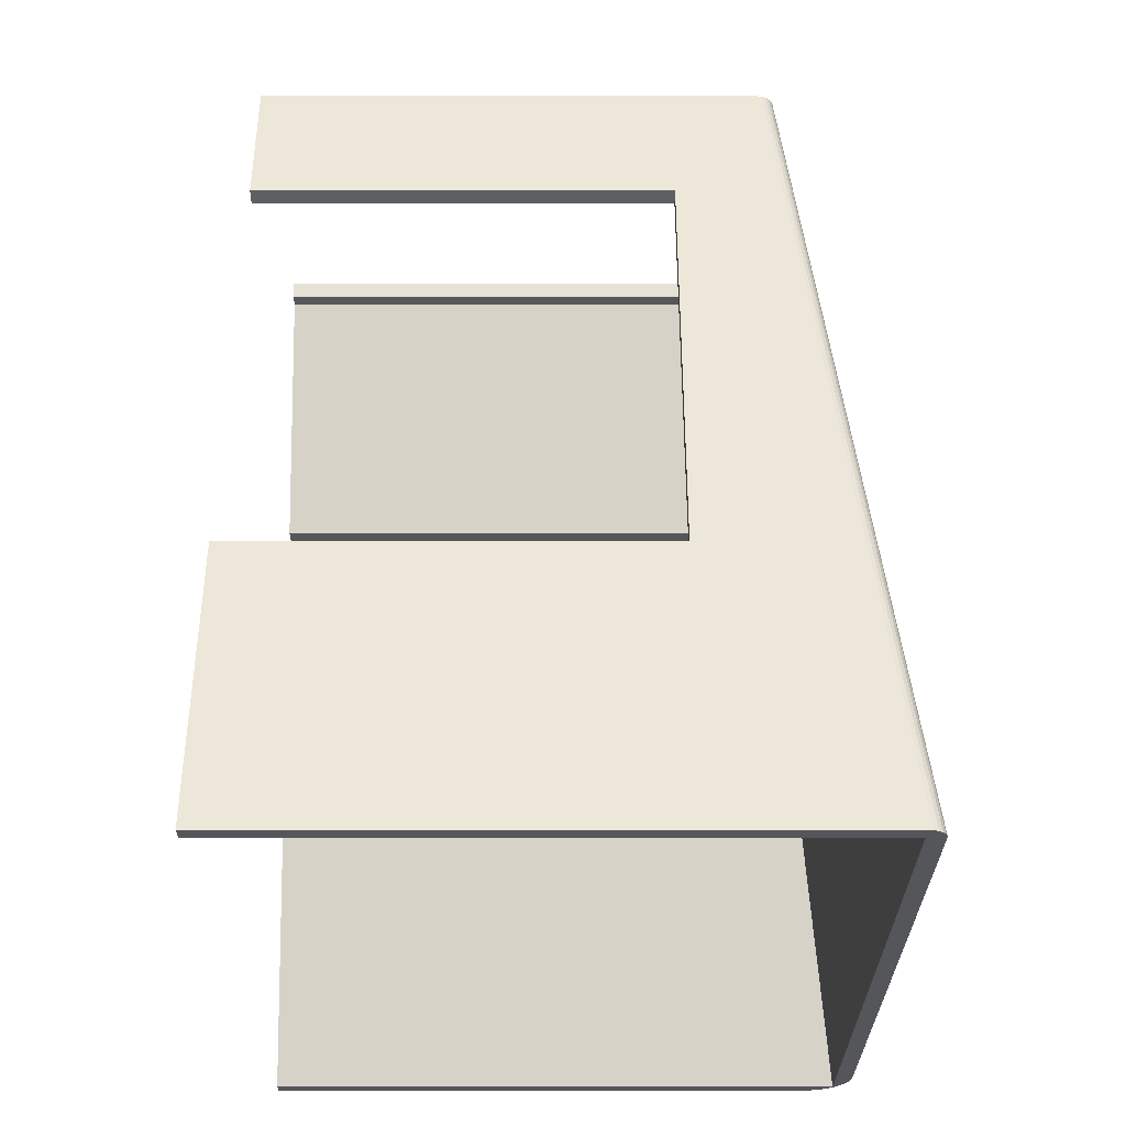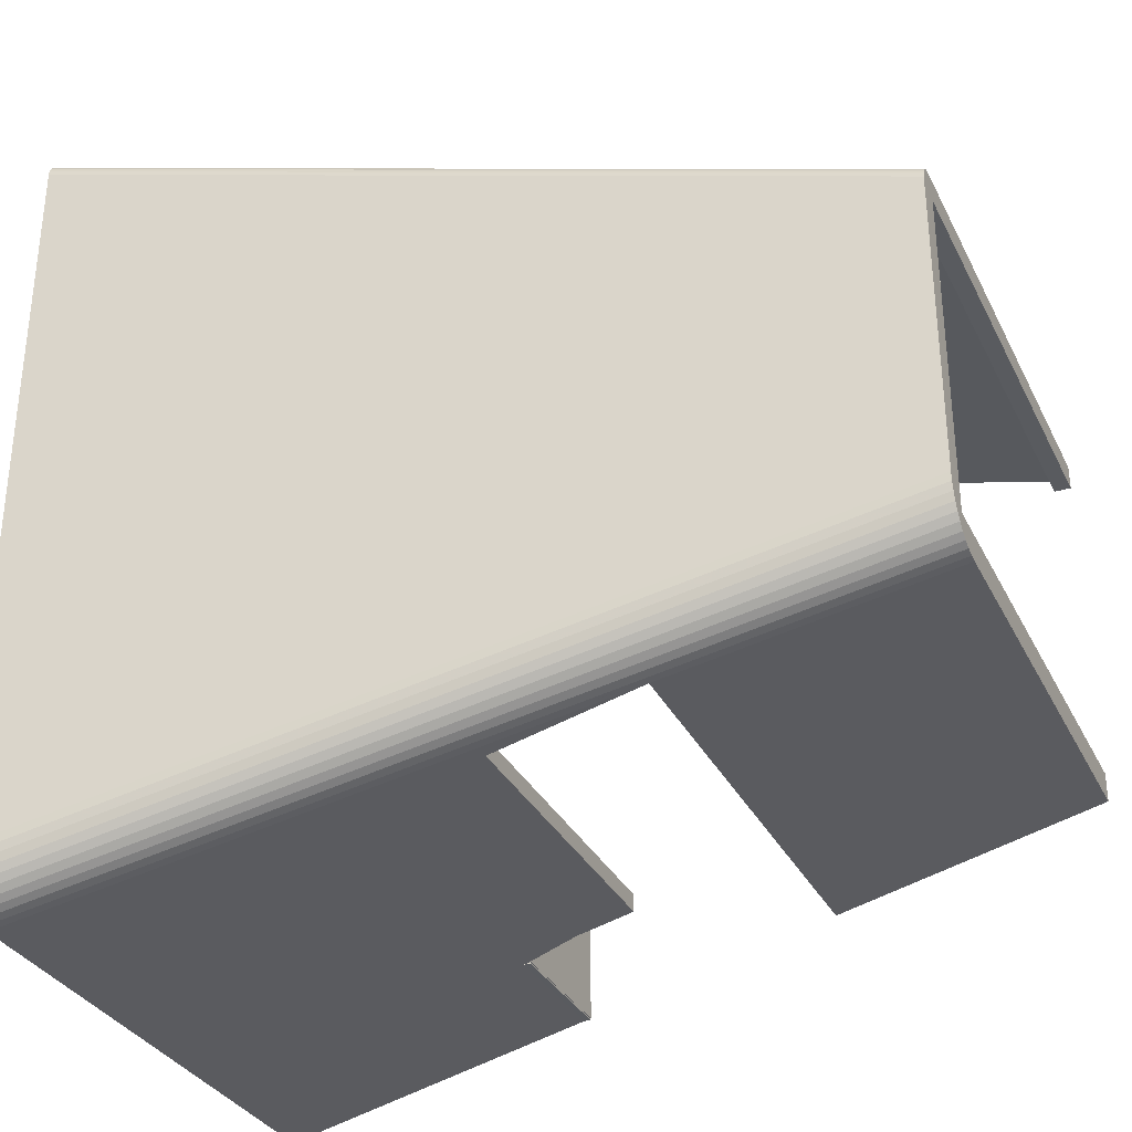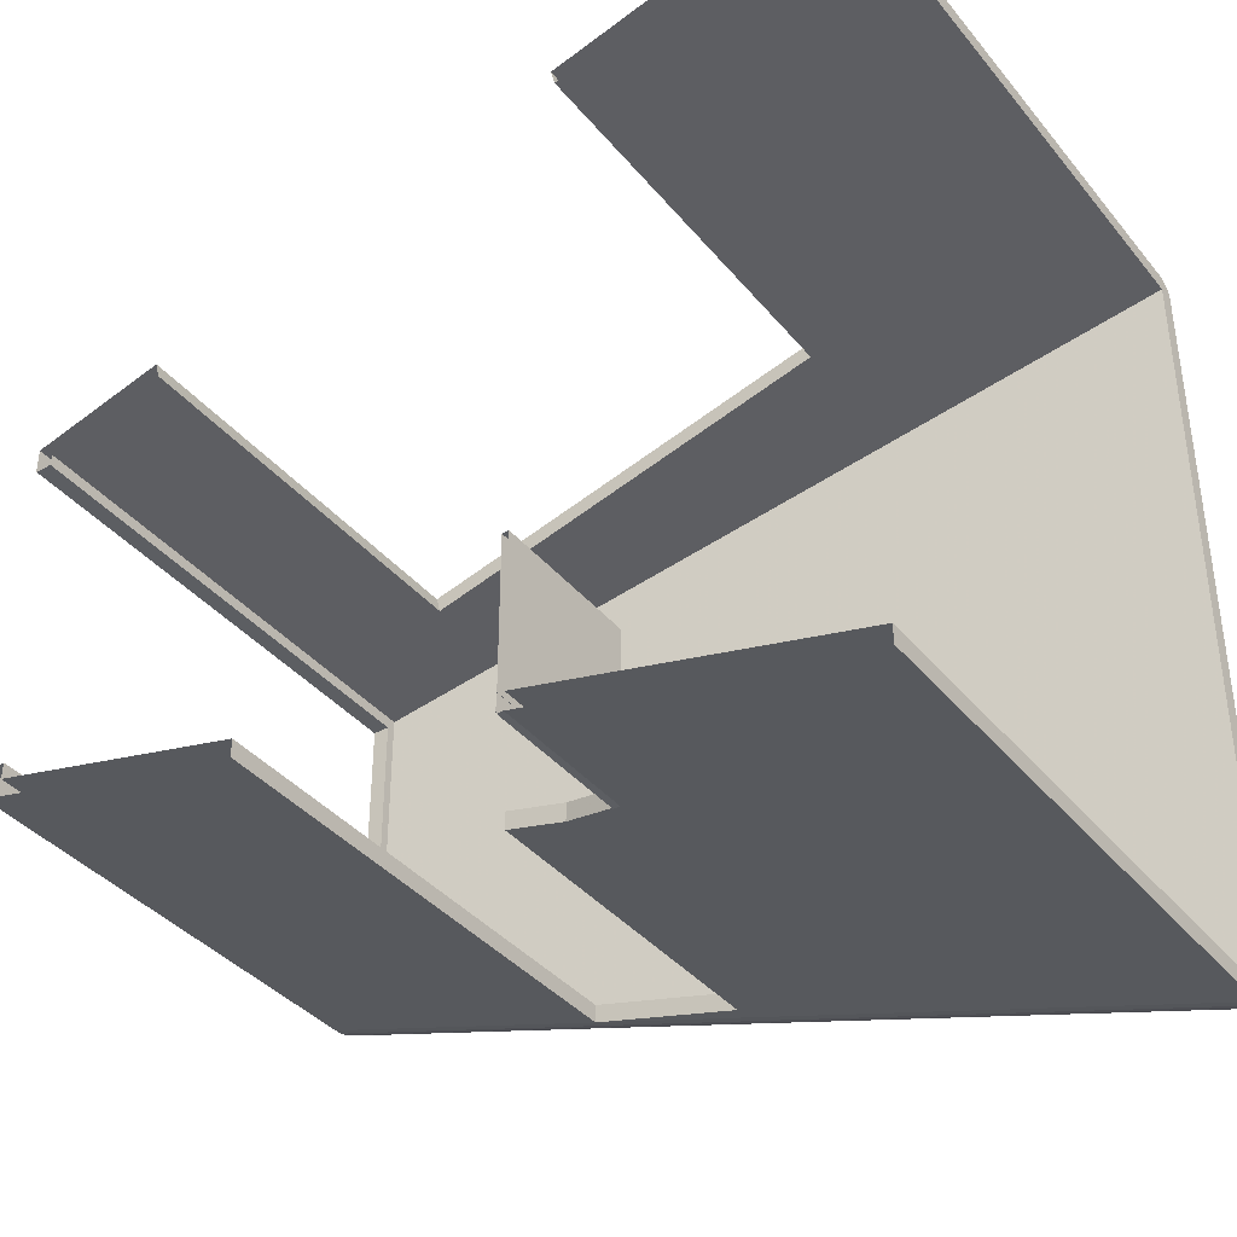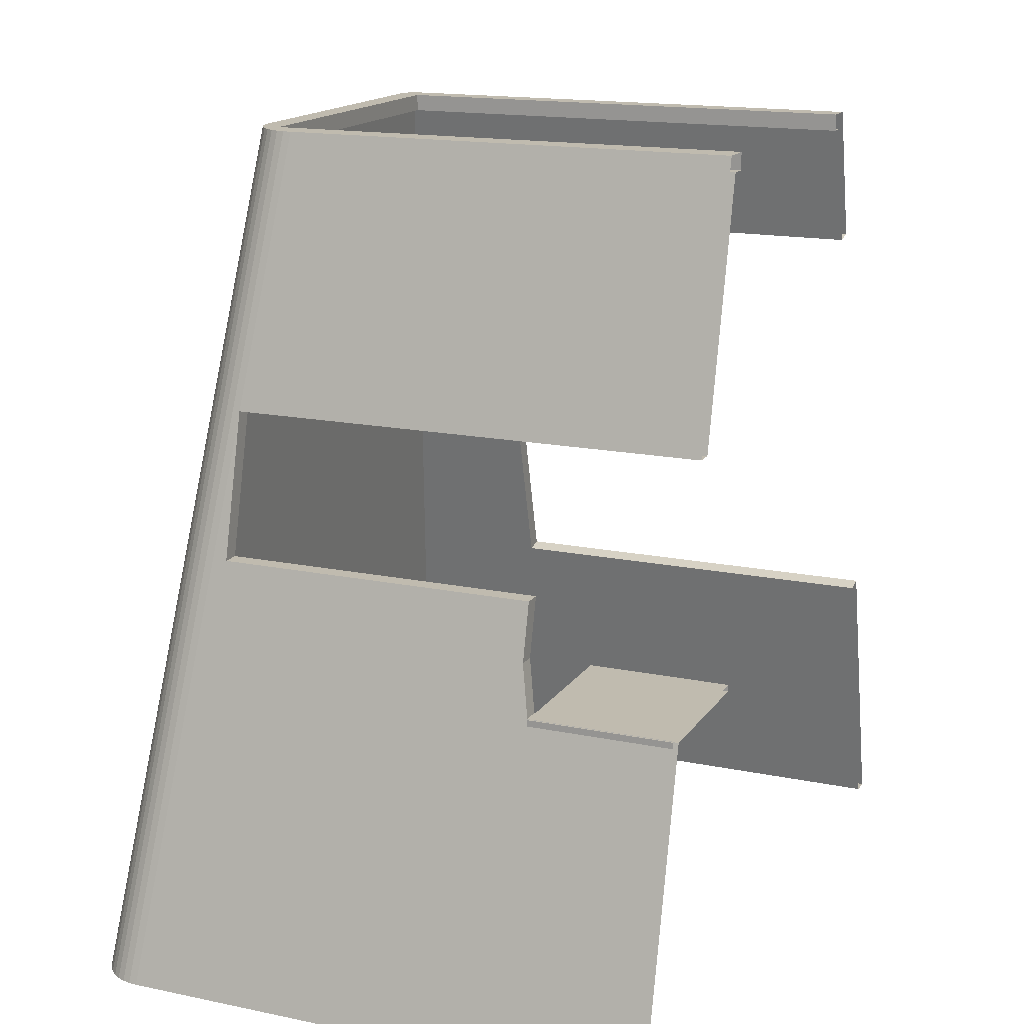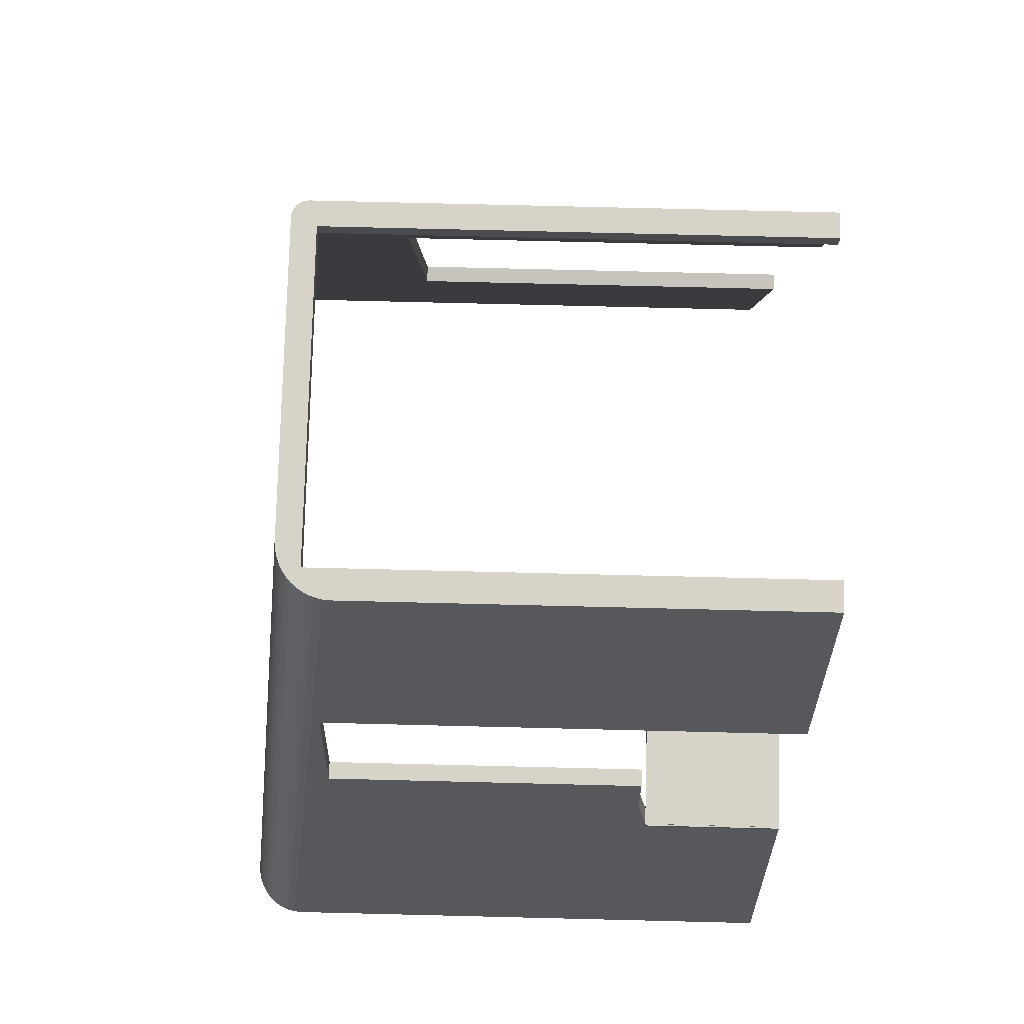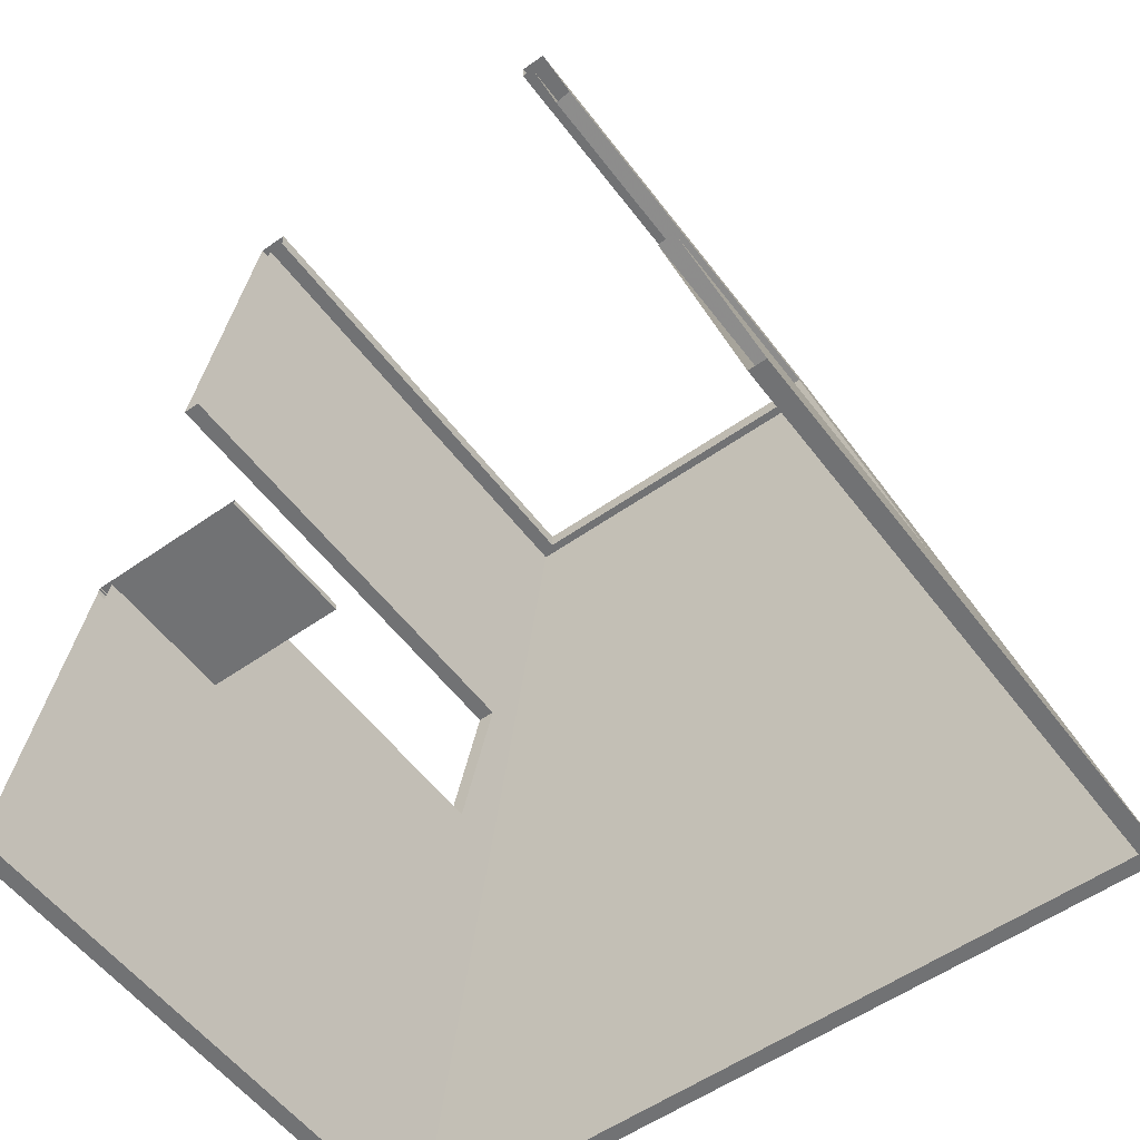
<metadata>
{"format":"obj","ext":"obj","renderer":"f3d","projection":"perspective","resolution":1024,"background":"white","views":[{"elev":-25.8,"azim":-180.0,"up":"+Z"},{"elev":-32.3,"azim":-66.9,"up":"+Y"},{"elev":-38.0,"azim":124.7,"up":"+Y"},{"elev":16.2,"azim":23.1,"up":"+Z"},{"elev":75.9,"azim":1.4,"up":"+Z"},{"elev":-55.5,"azim":126.5,"up":"+Z"}]}
</metadata>
<code>
v 83.87 -100.4 -123
v -13 -100.4 -123
v 83.87 -105.6 -123
v -13 -105.6 -123
v 83.87 -104.6 -140
v 83.87 -109.8 -140
v -35.07 80.76 -174.8
v -37.76 87.12 -199.8
v -36.26 80.26 -174.8
v -33.57 73.9 -149.7
v -34.59 73.12 -149.8
v -31.91 66.76 -124.7
v -32.7 65.77 -124.9
v -30.02 59.4 -99.78
v -30.53 58.25 -100
v -27.85 51.89 -74.94
v -20 31.57 0
v -25.17 45.53 -49.86
v -22.49 39.16 -24.79
v -24.66 46.68 -49.63
v -21.97 40.32 -24.55
v -23.86 47.67 -49.46
v -21.18 41.31 -24.38
v -22.84 48.45 -49.37
v -20.16 42.08 -24.29
v -21.66 48.95 -49.37
v -18.98 42.58 -24.29
v -16.38 36.42 0
v -17.56 35.92 0
v -18.57 35.13 0
v -19.35 34.09 0
v -19.83 32.88 0
v -43.12 99.84 -250
v -44.3 99.34 -250
v -40.44 93.48 -224.9
v -41.62 92.98 -224.9
v -38.94 86.62 -199.8
v -39.96 85.85 -199.9
v -37.28 79.49 -174.9
v -38.07 78.49 -175
v -35.39 72.13 -149.9
v -35.9 70.97 -150.2
v -33.22 64.61 -125.1
v -46.74 94.99 -250
v -45.32 98.55 -250
v -42.64 92.21 -225
v -40.75 84.85 -200.1
v -38.58 77.34 -175.3
v -46.09 97.51 -250
v -43.44 91.21 -225.2
v -41.26 83.7 -200.3
v -46.58 96.3 -250
v -43.95 90.06 -225.4
v -24.34 55.31 -74.45
v -27.03 61.67 -99.53
v -25.53 54.81 -74.45
v -32.39 74.39 -149.7
v -29.71 68.03 -124.6
v -30.89 67.53 -124.6
v -28.21 61.17 -99.53
v -29.23 60.4 -99.62
v -26.55 54.04 -74.54
v -27.34 53.04 -74.71
v -46.74 -121.1 -250
v -20 -58.94 0
v 10 78.64 -165.8
v 130 100 -250
v -41.85 100 -250
v 130 87.53 -200.8
v 10 46.67 -39.74
v 130 36.59 -0
v 130 42.05 -21.51
v -15.1 36.59 0
v 10 41.83 -40.97
v 130 32.7 -5
v -15.51 32.7 -5
v 130 37.65 -24.5
v 10 73.79 -167
v 130 94.85 -250
v 130 82.56 -201.5
v -41.71 94.85 -250
v 87 -108.9 -157
v 130 -132 -250
v -41.71 -132 -250
v 130 -113.6 -175.9
v -13 -89.73 -80
v 130 -80.62 -43.36
v 130 -89.73 -80
v -15.51 -71.09 -5
v 87 -108.4 -155
v 130 -108.3 -154.9
v 130 -108.4 -154.9
v 86.79 -108.3 -154.9
v -12.8 -66.32 -5
v 130 -68.64 -5
v 130 -66.32 -5
v -12.8 29.14 -5
v 130 30.87 -5
v 130 29.14 -5
v -12.8 29.14 0
v 130 32.77 0
v 130 29.14 0
v -4.322 -75 0
v 130 -66.32 0
v -12.8 -66.32 0
v 130 -70.71 0
v 130 97.41 -250
v -31.06 -137.1 -250
v 130 -134.6 -250
v 130 44.25 -40.36
v 130 46.67 -39.74
v 130 76.22 -166.4
v 130 73.79 -167
v 130 29.14 -2.544
v 130 -66.32 -2.456
v -12.88 -94.88 -80
v 130 -84.77 -39.32
v 130 -94.88 -80
v 87 -114 -156.9
v 130 -137.1 -250
v 130 -119 -176.9
v 87 -113.5 -155
v 130 -113.5 -154.9
v 86.79 -113.5 -154.9
v 130 -113.5 -154.9
v 130 -111 -154.9
v 130 -92.27 -80
v 87 -114 -155
v 130 -114 -155.9
v 130 -114 -155
v 87 -65 -155
v 130 -65 -156
v 87 -65 -157
v 130 -65 -155
v 130 -86.14 -157
v 130 -65 -157
v 130 -113.8 -155
v 130 -87.47 -155
v 130 -108.4 -155
v -17.34 -99.32 -98.63
v -13 -95.16 -81.13
v -13 -94.88 -80
v -22.74 -111.9 -149.1
v 130 78.64 -165.8
v 130 41.83 -40.97
v -11.94 -86.77 -48.14
v -19.73 -98.71 -98.52
v -25.13 -111.3 -149
v -27.41 -110.3 -149
v -32.81 -122.8 -199.5
v -34.92 -121.6 -199.6
v -40.31 -134.1 -250
v -42.17 -132.5 -250
v -36.8 -120 -199.8
v -43.77 -130.5 -250
v -38.43 -118.1 -200.1
v -45.04 -128.4 -250
v -39.74 -116.1 -200.4
v -45.98 -126.1 -250
v -40.73 -113.9 -200.9
v -46.55 -123.6 -250
v -41.35 -111.5 -201.4
v -35.95 -98.98 -150.9
v -30.55 -86.43 -100.4
v -29.92 -88.76 -99.91
v -24.52 -76.21 -49.41
v -23.54 -78.43 -48.97
v -18.3 -66.26 0
v -17.02 -68.41 0
v -22.22 -80.49 -48.6
v -15.43 -70.32 0
v -20.6 -82.33 -48.31
v -13.57 -71.95 0
v -18.71 -83.91 -48.12
v -11.47 -73.26 0
v -16.61 -85.2 -48.03
v -14.33 -86.16 -48.03
v -22.01 -97.75 -98.52
v 130 -108.9 -157
v 130 -71.09 -5
v -6.792 -74.8 0
v -9.194 -74.22 0
v -19.24 -63.93 0
v -25.15 -73.88 -49.93
v -19.81 -61.47 0
v -38.21 -135.4 -250
v -35.94 -136.4 -250
v -30.54 -123.8 -199.5
v -33.53 -136.9 -250
v -28.15 -124.4 -199.6
v -24.11 -96.46 -98.61
v -26 -94.88 -98.81
v -27.62 -93.04 -99.09
v -28.94 -90.98 -99.46
v -29.52 -109 -149.1
v -31.4 -107.4 -149.3
v -33.02 -105.6 -149.6
v -34.34 -103.5 -150
v -35.33 -101.3 -150.4
v 130 -75 0
v -12.92 -94.88 -80
v -12.96 -94.88 -80
v 130 -114 -156.9
v 130 -113.5 -155
f 1 2 3
f 3 2 4
f 1 3 5
f 5 3 6
f 4 6 3
f 7 8 9
f 7 9 10
f 10 9 11
f 10 11 12
f 12 11 13
f 12 13 14
f 14 13 15
f 14 15 16
f 16 15 17
f 16 17 18
f 18 17 19
f 18 19 20
f 20 19 21
f 20 21 22
f 22 21 23
f 22 23 24
f 24 23 25
f 24 25 26
f 26 25 27
f 28 27 25
f 28 25 29
f 29 25 23
f 29 23 30
f 30 23 21
f 30 21 31
f 31 21 19
f 31 19 32
f 32 19 17
f 33 34 35
f 35 34 36
f 35 36 37
f 37 36 38
f 37 38 39
f 39 38 40
f 39 40 41
f 41 40 42
f 41 42 43
f 43 42 44
f 43 44 17
f 34 45 36
f 36 45 46
f 36 46 38
f 38 46 47
f 38 47 40
f 40 47 48
f 40 48 42
f 42 48 44
f 45 49 46
f 46 49 50
f 46 50 47
f 47 50 51
f 47 51 48
f 48 51 44
f 49 52 50
f 50 52 53
f 50 53 51
f 51 53 44
f 52 44 53
f 54 55 56
f 54 56 24
f 24 56 22
f 9 8 37
f 37 8 35
f 57 7 10
f 58 57 59
f 59 57 10
f 59 10 12
f 55 58 60
f 60 58 59
f 60 59 61
f 61 59 12
f 61 12 14
f 24 26 54
f 11 9 39
f 39 9 37
f 55 60 56
f 56 60 62
f 56 62 22
f 22 62 20
f 62 60 61
f 13 11 41
f 41 11 39
f 62 61 63
f 63 61 14
f 63 14 16
f 15 13 43
f 43 13 41
f 18 20 63
f 63 20 62
f 18 63 16
f 17 15 43
f 44 64 17
f 17 64 65
f 66 67 68
f 66 69 67
f 70 71 72
f 70 73 71
f 74 75 76
f 74 77 75
f 78 79 80
f 78 81 79
f 82 83 84
f 82 85 83
f 86 87 88
f 86 89 87
f 90 91 92
f 90 93 91
f 94 95 89
f 94 96 95
f 97 98 99
f 97 76 98
f 100 101 73
f 100 102 101
f 103 104 105
f 103 106 104
f 81 107 79
f 81 68 107
f 108 83 109
f 108 84 83
f 70 110 74
f 70 111 110
f 78 112 66
f 78 113 112
f 97 114 100
f 97 99 114
f 105 115 94
f 105 104 115
f 116 117 103
f 116 118 117
f 119 120 121
f 119 108 120
f 122 123 124
f 122 125 123
f 124 126 93
f 124 123 126
f 86 127 116
f 86 88 127
f 128 129 130
f 128 119 129
f 131 132 133
f 131 134 132
f 133 135 82
f 133 136 135
f 128 137 122
f 128 130 137
f 90 138 131
f 90 139 138
f 140 141 142
f 143 141 140
f 4 2 141
f 66 68 73
f 69 66 144
f 111 70 72
f 66 73 70
f 113 78 80
f 77 74 145
f 78 76 81
f 74 76 78
f 142 146 140
f 140 146 147
f 140 147 148
f 148 147 149
f 148 149 150
f 150 149 151
f 150 151 152
f 152 151 153
f 153 151 154
f 153 154 155
f 155 154 156
f 155 156 157
f 157 156 158
f 157 158 159
f 159 158 160
f 159 160 161
f 161 160 162
f 161 162 64
f 64 162 163
f 64 163 164
f 164 163 165
f 164 165 166
f 166 165 167
f 166 167 168
f 168 167 169
f 169 167 170
f 169 170 171
f 171 170 172
f 171 172 173
f 173 172 174
f 173 174 175
f 175 174 176
f 175 176 177
f 177 176 178
f 177 178 147
f 147 178 149
f 2 5 93
f 85 82 179
f 87 89 180
f 146 181 182
f 146 182 177
f 177 182 175
f 168 183 166
f 166 183 184
f 166 184 164
f 164 184 65
f 164 65 64
f 183 185 184
f 184 185 65
f 152 186 150
f 150 186 187
f 150 187 188
f 188 187 189
f 188 189 190
f 86 84 89
f 2 84 86
f 2 82 84
f 93 82 2
f 93 90 82
f 148 150 188
f 147 146 177
f 188 190 143
f 188 143 148
f 148 143 140
f 178 176 191
f 191 176 174
f 191 174 192
f 192 174 172
f 192 172 193
f 193 172 170
f 193 170 194
f 194 170 167
f 194 167 165
f 149 178 195
f 195 178 191
f 195 191 196
f 196 191 192
f 196 192 197
f 197 192 193
f 197 193 198
f 198 193 194
f 198 194 199
f 199 194 165
f 199 165 163
f 154 151 195
f 195 151 149
f 154 195 196
f 156 154 196
f 156 196 197
f 158 156 197
f 158 197 198
f 160 158 198
f 160 198 199
f 162 160 199
f 162 199 163
f 139 90 92
f 76 84 81
f 89 84 76
f 76 94 89
f 76 97 94
f 98 76 75
f 180 89 95
f 71 73 101
f 103 182 181
f 103 175 182
f 173 175 103
f 105 173 103
f 171 173 105
f 105 169 171
f 105 168 169
f 183 168 105
f 100 17 65
f 32 17 100
f 73 30 31
f 73 29 30
f 28 29 73
f 100 31 32
f 100 73 31
f 105 185 183
f 105 65 185
f 100 65 105
f 106 103 200
f 143 108 141
f 190 108 143
f 190 189 108
f 103 181 146
f 103 201 116
f 202 201 103
f 142 103 146
f 202 103 142
f 84 161 64
f 159 161 84
f 84 157 159
f 84 155 157
f 153 155 84
f 84 152 153
f 84 186 152
f 187 186 84
f 120 108 109
f 81 33 68
f 34 33 81
f 81 45 34
f 81 49 45
f 52 49 81
f 107 68 67
f 84 189 187
f 84 108 189
f 81 44 52
f 81 64 44
f 84 64 81
f 26 73 54
f 57 68 7
f 58 68 57
f 73 55 54
f 73 58 55
f 68 58 73
f 73 27 28
f 26 27 73
f 68 8 7
f 68 35 8
f 33 35 68
f 145 74 110
f 1 5 2
f 70 78 66
f 74 78 70
f 144 66 112
f 102 100 114
f 96 94 115
f 105 97 100
f 94 97 105
f 124 6 4
f 203 119 121
f 200 103 117
f 108 4 141
f 119 4 108
f 119 124 4
f 122 124 119
f 125 122 204
f 93 6 124
f 5 6 93
f 91 93 126
f 141 86 142
f 141 2 86
f 116 202 142
f 201 202 116
f 118 116 127
f 142 86 116
f 129 119 203
f 136 133 132
f 122 119 128
f 179 82 135
f 204 122 137
f 134 131 138
f 133 90 131
f 82 90 133

</code>
